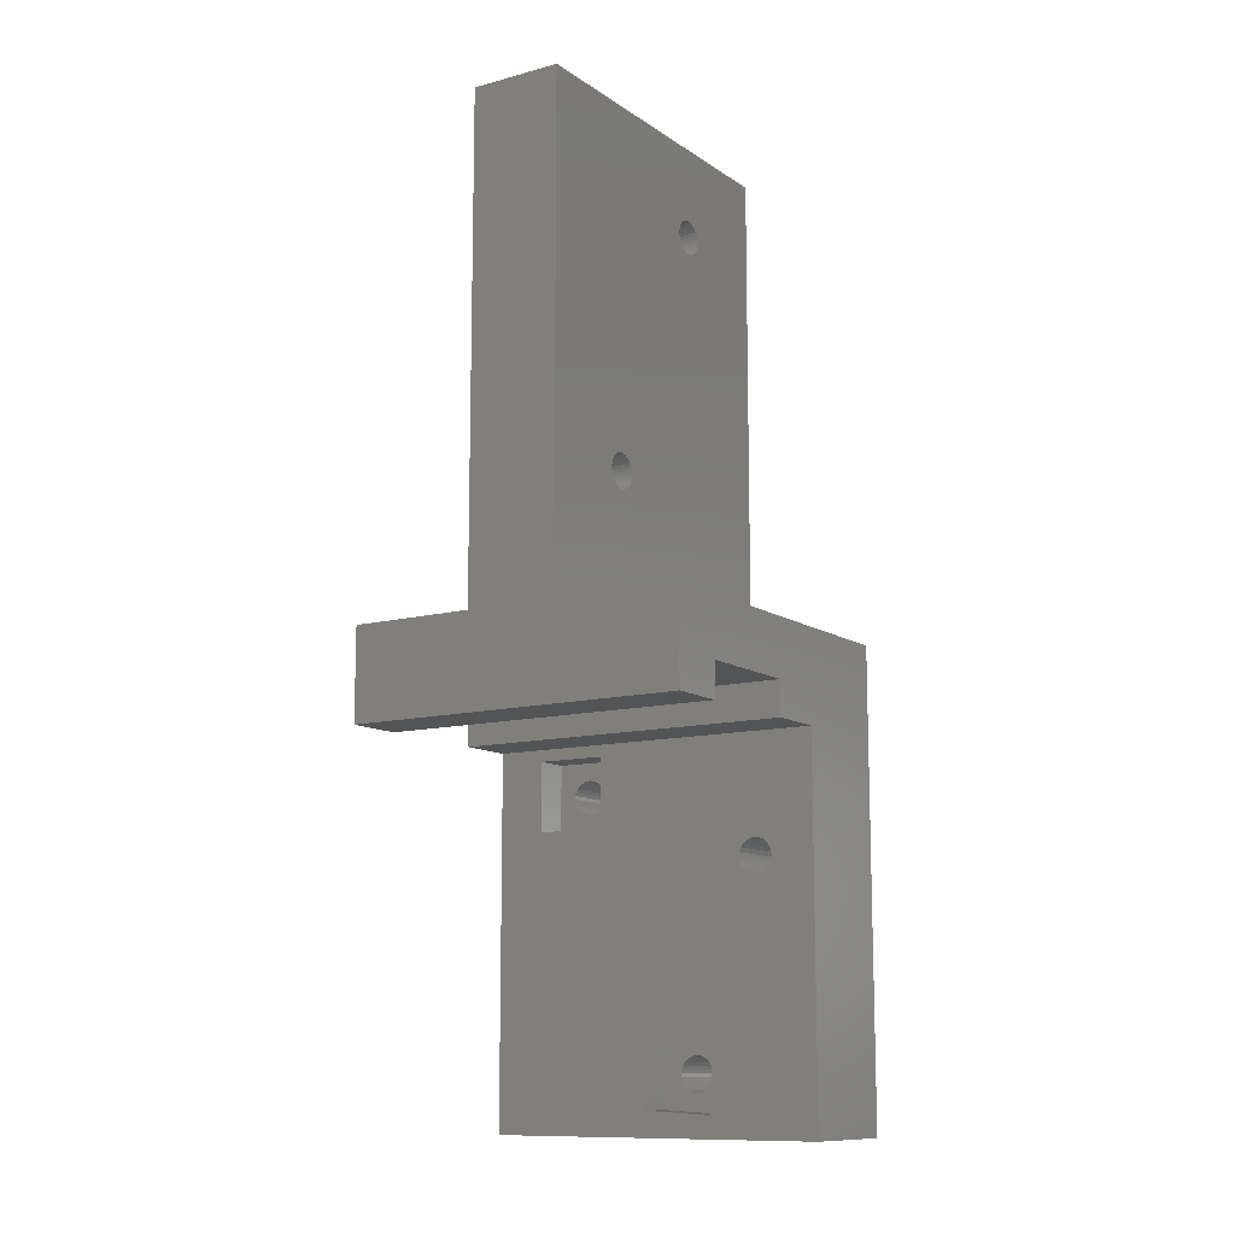
<metadata>
{"format":"stl","ext":"stl","renderer":"f3d","projection":"perspective","resolution":1024,"background":"white","views":[{"elev":-11.4,"azim":-57.1,"up":"+Z"}]}
</metadata>
<code>
# stl→obj: 472 verts, 968 faces
v 5 0 0
v 0 30 0
v 0 0 0
v 5 30 0
v 10.86 23.77 8
v 11.09 23.97 3
v 10.86 23.77 3
v 11.09 23.97 8
v 11.45 25.38 8
v 11.5 25.08 3
v 11.5 25.08 8
v 11.45 25.38 3
v 8.502 25.08 3
v 8.506 25 8
v 8.506 25 3
v 8.502 25.08 8
v 9.408 23.62 8
v 9.698 23.53 3
v 9.408 23.62 3
v 9.698 23.53 8
v 9.143 23.77 8
v 9.143 23.77 3
v 8.517 24.77 8
v 8.517 24.77 3
v 10 23.5 3
v 10 23.5 8
v 8.727 24.21 3
v 8.913 23.97 8
v 8.913 23.97 3
v 8.727 24.21 8
v 10.3 23.53 8
v 10.59 23.62 3
v 10.3 23.53 3
v 10.59 23.62 8
v 8.593 24.48 3
v 8.593 24.48 8
v 11.27 24.21 8
v 11.27 24.21 3
v 11.49 25 8
v 11.48 24.77 3
v 11.48 24.77 8
v 11.49 25 3
v 11.41 24.48 8
v 11.41 24.48 3
v 11.35 25.66 8
v 11.35 25.66 3
v 9.848 26.49 8
v 9.551 26.43 3
v 9.848 26.49 3
v 9.551 26.43 8
v 9.272 26.31 8
v 9.023 26.14 3
v 9.272 26.31 3
v 9.023 26.14 8
v 10.98 6.138 8
v 11.19 5.918 3
v 11.19 5.918 8
v 10.98 6.138 3
v 8.653 25.66 3
v 8.548 25.38 8
v 8.548 25.38 3
v 8.653 25.66 8
v 10.73 26.31 8
v 10.45 26.43 3
v 10.73 26.31 3
v 10.45 26.43 8
v 11.19 25.92 8
v 11.19 25.92 3
v 11.45 5.376 8
v 11.5 5.076 3
v 11.5 5.076 8
v 11.45 5.376 3
v 11.49 5 8
v 11.48 4.773 3
v 11.48 4.773 8
v 11.49 5 3
v 11.35 5.661 8
v 11.35 5.661 3
v 10.15 26.49 8
v 10.15 26.49 3
v 10.98 26.14 8
v 10.98 26.14 3
v 8.814 25.92 8
v 8.814 25.92 3
v 0 19 8
v 8.908 19 18.62
v 30 19 8
v 8.643 19 18.77
v 8.413 19 18.97
v 8.227 19 19.21
v 8.093 19 19.48
v 8.017 19 19.77
v 0 19 51
v 9.198 19 18.53
v 9.5 19 18.5
v 8.002 19 20.08
v 8.048 19 20.38
v 8.153 19 20.66
v 8.314 19 20.92
v 8.523 19 21.14
v 8.772 19 21.31
v 9.051 19 21.43
v 9.348 19 21.49
v 9.652 19 21.49
v 19.34 19 41.65
v 19.62 19 41.55
v 19.92 19 41.5
v 19.08 19 41.81
v 18.86 19 42.02
v 18.69 19 42.27
v 18.57 19 42.55
v 18.51 19 42.85
v 18.51 19 43.15
v 18.57 19 43.45
v 18.69 19 43.73
v 18.86 19 43.98
v 19.08 19 44.19
v 19.34 19 44.35
v 19.62 19 44.45
v 19.92 19 44.5
v 10.77 19 19.21
v 30 19 51
v 10.59 19 18.97
v 10.36 19 18.77
v 10.09 19 18.62
v 9.802 19 18.53
v 10.91 19 19.48
v 10.98 19 19.77
v 11 19 20.08
v 10.95 19 20.38
v 10.85 19 20.66
v 10.69 19 20.92
v 10.48 19 21.14
v 10.23 19 21.31
v 9.949 19 21.43
v 21.03 19 41.91
v 20.79 19 41.73
v 20.52 19 41.59
v 20.23 19 41.52
v 21.23 19 42.14
v 21.38 19 42.41
v 21.47 19 42.7
v 21.5 19 43
v 21.47 19 43.3
v 21.38 19 43.59
v 21.23 19 43.86
v 21.03 19 44.09
v 20.79 19 44.27
v 20.52 19 44.41
v 20.23 19 44.48
v 8.593 4.479 3
v 8.727 4.207 8
v 8.727 4.207 3
v 8.593 4.479 8
v 10.45 6.431 8
v 10.15 6.492 3
v 10.45 6.431 3
v 10.15 6.492 8
v 9.848 6.492 8
v 9.551 6.431 3
v 9.848 6.492 3
v 9.551 6.431 8
v 9.272 6.312 8
v 9.023 6.138 3
v 9.272 6.312 3
v 9.023 6.138 8
v 8.814 5.918 8
v 8.814 5.918 3
v 8.548 5.376 3
v 8.502 5.076 8
v 8.502 5.076 3
v 8.548 5.376 8
v 8.913 3.967 8
v 8.913 3.967 3
v 9.143 3.769 8
v 9.408 3.622 3
v 9.143 3.769 3
v 9.408 3.622 8
v 9.698 3.531 8
v 10 3.5 3
v 9.698 3.531 3
v 10 3.5 8
v 10.73 6.312 8
v 10.73 6.312 3
v 8.506 5 3
v 8.517 4.773 8
v 8.517 4.773 3
v 8.506 5 8
v 8.653 5.661 8
v 8.653 5.661 3
v 10.3 3.531 3
v 10.3 3.531 8
v 10.59 3.622 3
v 10.59 3.622 8
v 5 0 3
v 5 30 3
v 15 0 3
v 10.86 3.769 3
v 11.09 3.967 3
v 11.27 4.207 3
v 11.41 4.479 3
v 15 30 3
v 20 30 0
v 15 30 0
v 0 30 8
v 30 30 -32
v 20 30 -32
v 30 30 8
v 15 0 0
v 30 0 8
v 20 0 -32
v 30 0 -32
v 20 0 0
v 0 0 8
v -2.82e-15 11 8
v -2.82e-15 11 51
v 10.86 3.769 8
v 11.09 3.967 8
v 11.41 4.479 8
v 11.27 4.207 8
v 30 3.801 -9.612
v 30 11 8
v 30 3.75 -10
v 30 3.951 -9.25
v 30 4.189 -8.939
v 30 4.5 -8.701
v 30 4.862 -8.551
v 30 5.25 -8.5
v 30 5.638 -8.551
v 30 6 -8.701
v 30 6.311 -8.939
v 30 6.549 -9.25
v 30 6.699 -9.612
v 30 6.75 -10
v 30 11 -26.92
v 30 11 51
v 30 11.05 -26.62
v 30 11.15 -26.34
v 30 11.31 -26.08
v 30 11.52 -25.86
v 30 11.77 -25.69
v 30 12.05 -25.57
v 30 12.35 -25.51
v 30 12.65 -25.51
v 30 12.95 -25.57
v 30 13.23 -25.69
v 30 13.48 -25.86
v 30 13.69 -26.08
v 30 13.85 -26.34
v 30 13.95 -26.62
v 30 14 -26.92
v 30 3.801 -10.39
v 30 3.951 -10.75
v 30 11.09 -27.52
v 30 11.23 -27.79
v 30 11.41 -28.03
v 30 11.64 -28.23
v 30 11.91 -28.38
v 30 12.2 -28.47
v 30 4.189 -11.06
v 30 4.5 -11.3
v 30 4.862 -11.45
v 30 5.25 -11.5
v 30 5.638 -11.45
v 30 6 -11.3
v 30 6.311 -11.06
v 30 6.549 -10.75
v 30 11.02 -27.23
v 30 6.699 -10.39
v 30 12.5 -28.5
v 30 12.8 -28.47
v 30 13.09 -28.38
v 30 13.36 -28.23
v 30 13.59 -28.03
v 30 13.77 -27.79
v 30 13.91 -27.52
v 30 13.98 -27.23
v 30 21.57 -4.449
v 30 21.51 -4.152
v 30 21.69 -4.728
v 30 21.86 -4.977
v 30 22.08 -5.186
v 30 22.34 -5.347
v 30 22.62 -5.452
v 30 22.92 -5.498
v 30 23.23 -5.483
v 30 23.52 -5.407
v 30 23.79 -5.273
v 30 24.03 -5.087
v 30 24.23 -4.857
v 30 24.38 -4.592
v 30 24.47 -4.302
v 30 24.5 -4
v 30 21.86 -3.023
v 30 21.69 -3.272
v 30 21.57 -3.551
v 30 21.51 -3.848
v 30 22.08 -2.814
v 30 22.34 -2.653
v 30 22.62 -2.548
v 30 22.92 -2.502
v 30 23.23 -2.517
v 30 23.52 -2.593
v 30 23.79 -2.727
v 30 24.03 -2.913
v 30 24.23 -3.143
v 30 24.38 -3.408
v 30 24.47 -3.698
v 23 24.03 -5.087
v 23 24.23 -4.857
v 23 23.79 -5.273
v 23 24.47 -4.302
v 23 24.5 -4
v 23 23.23 -5.483
v 23 22.92 -5.498
v 23 24.38 -4.592
v 23 23.52 -5.407
v 23 22.62 -5.452
v 23 23.52 -2.593
v 23 23.79 -2.727
v 23 21.86 -3.023
v 23 21.69 -3.272
v 23 22.08 -2.814
v 23 22.34 -2.653
v 23 24.47 -3.698
v 23 24.38 -3.408
v 23 22.34 -5.347
v 23 21.57 -4.449
v 23 21.69 -4.728
v 23 21.86 -4.977
v 23 22.62 -2.548
v 23 24.23 -3.143
v 23 22.08 -5.186
v 23 21.51 -3.848
v 23 21.51 -4.152
v 23 21.57 -3.551
v 23 24.03 -2.913
v 23 22.92 -2.502
v 10.59 11 18.97
v 10.77 11 19.21
v 10.36 11 18.77
v 10.09 11 18.62
v 9.802 11 18.53
v 9.5 11 18.5
v 10.91 11 19.48
v 10.98 11 19.77
v 11 11 20.08
v 10.95 11 20.38
v 10.85 11 20.66
v 10.69 11 20.92
v 10.48 11 21.14
v 10.23 11 21.31
v 9.949 11 21.43
v 9.652 11 21.49
v 9.348 11 21.49
v 21.03 11 41.91
v 20.79 11 41.73
v 20.52 11 41.59
v 20.23 11 41.52
v 19.92 11 41.5
v 21.23 11 42.14
v 21.38 11 42.41
v 21.47 11 42.7
v 21.5 11 43
v 21.47 11 43.3
v 21.38 11 43.59
v 21.23 11 43.86
v 21.03 11 44.09
v 20.79 11 44.27
v 20.52 11 44.41
v 20.23 11 44.48
v 19.92 11 44.5
v 8.017 11 19.77
v 8.093 11 19.48
v 8.227 11 19.21
v 8.413 11 18.97
v 8.643 11 18.77
v 8.908 11 18.62
v 9.198 11 18.53
v 8.002 11 20.08
v 8.048 11 20.38
v 8.153 11 20.66
v 8.314 11 20.92
v 8.523 11 21.14
v 8.772 11 21.31
v 9.051 11 21.43
v 19.34 11 41.65
v 19.62 11 41.55
v 19.08 11 41.81
v 18.86 11 42.02
v 18.69 11 42.27
v 18.57 11 42.55
v 18.51 11 42.85
v 18.51 11 43.15
v 18.57 11 43.45
v 18.69 11 43.73
v 18.86 11 43.98
v 19.08 11 44.19
v 19.34 11 44.35
v 19.62 11 44.45
v 23 23.23 -2.517
v 23 25.92 -1
v 20 25.92 -7
v 23 25.92 -7
v 20 25.92 -1
v 23 15.27 -23.86
v 20 9.276 -24.16
v 20 15.27 -23.86
v 23 9.276 -24.16
v 23 19.92 -7
v 20 19.92 -7
v 20 19.92 -1
v 23 19.92 -1
v 23 9.58 -30.15
v 20 15.57 -29.85
v 20 9.58 -30.15
v 23 15.57 -29.85
v 23 12.8 -28.47
v 23 12.5 -28.5
v 23 13.69 -26.08
v 23 13.48 -25.86
v 23 13.59 -28.03
v 23 13.36 -28.23
v 23 12.2 -28.47
v 23 13.77 -27.79
v 23 13.91 -27.52
v 23 13.85 -26.34
v 23 13.23 -25.69
v 23 12.95 -25.57
v 23 12.35 -25.51
v 23 12.65 -25.51
v 23 13.98 -27.23
v 23 14 -26.92
v 23 12.05 -25.57
v 23 13.09 -28.38
v 23 13.95 -26.62
v 23 11.52 -25.86
v 23 11.31 -26.08
v 23 11.91 -28.38
v 23 11.64 -28.23
v 23 11.77 -25.69
v 23 11.15 -26.34
v 23 11.41 -28.03
v 23 11.09 -27.52
v 23 11.23 -27.79
v 23 11.05 -26.62
v 23 11 -26.92
v 23 11.02 -27.23
v 20 3.801 -9.612
v 20 3.951 -9.25
v 20 4.189 -8.939
v 20 4.5 -8.701
v 20 3.75 -10
v 20 4.862 -8.551
v 20 5.25 -8.5
v 20 5.638 -8.551
v 20 6 -8.701
v 20 6.311 -8.939
v 20 6.549 -9.25
v 20 6.699 -9.612
v 20 6.75 -10
v 20 3.801 -10.39
v 20 3.951 -10.75
v 20 4.189 -11.06
v 20 4.5 -11.3
v 20 4.862 -11.45
v 20 5.25 -11.5
v 20 5.638 -11.45
v 20 6 -11.3
v 20 6.311 -11.06
v 20 6.549 -10.75
v 20 6.699 -10.39
f 1 2 3
f 2 1 4
f 5 6 7
f 6 5 8
f 9 10 11
f 10 9 12
f 13 14 15
f 14 13 16
f 17 18 19
f 18 17 20
f 21 19 22
f 19 21 17
f 15 23 24
f 23 15 14
f 20 25 18
f 25 20 26
f 27 28 29
f 28 27 30
f 31 32 33
f 32 31 34
f 35 30 27
f 30 35 36
f 26 33 25
f 33 26 31
f 37 6 8
f 6 37 38
f 28 22 29
f 22 28 21
f 39 40 41
f 40 39 42
f 43 38 37
f 38 43 44
f 24 36 35
f 36 24 23
f 41 44 43
f 44 41 40
f 11 42 39
f 42 11 10
f 45 12 9
f 12 45 46
f 34 7 32
f 7 34 5
f 47 48 49
f 48 47 50
f 51 52 53
f 52 51 54
f 55 56 57
f 56 55 58
f 59 60 61
f 60 59 62
f 61 16 13
f 16 61 60
f 63 64 65
f 64 63 66
f 67 46 45
f 46 67 68
f 69 70 71
f 70 69 72
f 73 74 75
f 74 73 76
f 71 76 73
f 76 71 70
f 77 72 69
f 72 77 78
f 79 49 80
f 49 79 47
f 57 78 77
f 78 57 56
f 81 65 82
f 65 81 63
f 66 80 64
f 80 66 79
f 81 68 67
f 68 81 82
f 52 83 84
f 83 52 54
f 50 53 48
f 53 50 51
f 84 62 59
f 62 84 83
f 85 86 87
f 86 85 88
f 88 85 89
f 89 85 90
f 90 85 91
f 91 85 92
f 92 85 93
f 87 86 94
f 87 94 95
f 92 93 96
f 96 93 97
f 97 93 98
f 98 93 99
f 99 93 100
f 100 93 101
f 101 93 102
f 102 93 103
f 103 93 104
f 104 93 105
f 104 105 106
f 104 106 107
f 105 93 108
f 108 93 109
f 109 93 110
f 110 93 111
f 111 93 112
f 112 93 113
f 113 93 114
f 114 93 115
f 115 93 116
f 116 93 117
f 117 93 118
f 118 93 119
f 119 93 120
f 87 121 122
f 121 87 123
f 123 87 124
f 124 87 125
f 125 87 126
f 126 87 95
f 122 121 127
f 122 127 128
f 122 128 129
f 122 129 130
f 122 130 131
f 122 131 132
f 122 132 133
f 122 133 134
f 122 134 135
f 122 135 104
f 122 104 136
f 136 104 137
f 137 104 138
f 138 104 139
f 139 104 107
f 122 136 140
f 122 140 141
f 122 141 142
f 122 142 143
f 122 143 144
f 122 144 145
f 122 145 146
f 122 146 147
f 122 147 148
f 122 148 149
f 122 149 150
f 122 150 120
f 122 120 93
f 151 152 153
f 152 151 154
f 155 156 157
f 156 155 158
f 159 160 161
f 160 159 162
f 163 164 165
f 164 163 166
f 164 167 168
f 167 164 166
f 169 170 171
f 170 169 172
f 153 173 174
f 173 153 152
f 175 176 177
f 176 175 178
f 179 180 181
f 180 179 182
f 183 157 184
f 157 183 155
f 185 186 187
f 186 185 188
f 187 154 151
f 154 187 186
f 178 181 176
f 181 178 179
f 171 188 185
f 188 171 170
f 173 177 174
f 177 173 175
f 168 189 190
f 189 168 167
f 182 191 180
f 191 182 192
f 55 184 58
f 184 55 183
f 158 161 156
f 161 158 159
f 162 165 160
f 165 162 163
f 190 172 169
f 172 190 189
f 192 193 191
f 193 192 194
f 195 187 196
f 187 195 151
f 151 195 153
f 153 195 174
f 174 195 177
f 177 195 197
f 196 187 171
f 171 187 185
f 177 197 176
f 176 197 181
f 181 197 180
f 180 197 191
f 191 197 193
f 193 197 198
f 198 197 199
f 199 197 200
f 200 197 201
f 201 197 74
f 74 197 76
f 76 197 70
f 70 197 10
f 196 53 202
f 53 196 52
f 52 196 84
f 84 196 59
f 59 196 61
f 61 196 13
f 13 196 171
f 202 53 48
f 202 48 49
f 202 49 80
f 202 80 64
f 202 64 65
f 202 65 82
f 202 82 68
f 202 68 46
f 202 46 12
f 202 12 10
f 202 10 197
f 169 13 171
f 13 169 15
f 15 169 24
f 24 169 35
f 35 169 190
f 35 190 27
f 27 190 168
f 27 168 29
f 29 168 164
f 29 164 22
f 22 164 165
f 22 165 19
f 19 165 160
f 19 160 18
f 18 160 161
f 18 161 25
f 25 161 156
f 25 156 33
f 33 156 157
f 33 157 32
f 32 157 184
f 32 184 7
f 7 184 58
f 7 58 6
f 6 58 56
f 6 56 38
f 38 56 78
f 38 78 44
f 44 78 72
f 44 72 40
f 40 72 70
f 40 70 42
f 42 70 10
f 202 203 204
f 205 4 2
f 4 205 196
f 196 205 202
f 203 206 207
f 206 203 208
f 208 203 202
f 208 202 205
f 196 1 195
f 1 196 4
f 202 209 197
f 209 202 204
f 210 211 212
f 211 210 213
f 213 210 209
f 209 210 197
f 197 210 195
f 195 3 1
f 3 195 214
f 214 195 210
f 93 215 216
f 215 3 214
f 3 215 2
f 2 215 85
f 85 215 93
f 2 85 205
f 217 199 198
f 199 217 218
f 213 204 209
f 204 213 203
f 219 200 220
f 200 219 201
f 220 199 218
f 199 220 200
f 75 201 219
f 201 75 74
f 194 198 193
f 198 194 217
f 210 221 222
f 221 210 223
f 222 221 224
f 222 224 225
f 222 225 226
f 222 226 227
f 222 227 228
f 222 228 229
f 222 229 230
f 222 230 231
f 222 231 232
f 222 232 233
f 222 233 234
f 235 122 236
f 122 235 237
f 122 237 238
f 122 238 239
f 122 239 240
f 122 240 241
f 122 241 242
f 122 242 243
f 122 243 244
f 122 244 245
f 122 245 246
f 122 246 247
f 122 247 248
f 122 248 249
f 122 249 250
f 122 250 251
f 122 251 87
f 212 252 210
f 252 212 253
f 253 212 254
f 254 212 255
f 255 212 256
f 256 212 257
f 257 212 258
f 258 212 259
f 259 212 206
f 210 252 223
f 253 254 260
f 260 254 261
f 261 254 262
f 262 254 263
f 263 254 264
f 264 254 265
f 265 254 266
f 266 254 267
f 267 254 268
f 267 268 269
f 269 268 234
f 234 268 235
f 234 235 222
f 222 235 236
f 259 206 270
f 270 206 271
f 271 206 272
f 272 206 273
f 273 206 274
f 274 206 275
f 275 206 276
f 276 206 277
f 277 206 251
f 251 206 278
f 251 278 87
f 87 278 279
f 278 206 280
f 280 206 281
f 281 206 282
f 282 206 283
f 283 206 284
f 284 206 285
f 285 206 286
f 286 206 287
f 287 206 288
f 288 206 289
f 289 206 290
f 290 206 291
f 291 206 292
f 292 206 293
f 87 294 208
f 294 87 295
f 295 87 296
f 296 87 297
f 297 87 279
f 208 294 298
f 208 298 299
f 208 299 300
f 208 300 301
f 208 301 302
f 208 302 303
f 208 303 304
f 208 304 305
f 208 305 306
f 208 306 307
f 208 307 308
f 208 308 293
f 208 293 206
f 206 211 207
f 211 206 212
f 290 309 289
f 309 290 310
f 288 309 311
f 309 288 289
f 293 312 292
f 312 293 313
f 285 314 315
f 314 285 286
f 292 316 291
f 316 292 312
f 286 317 314
f 317 286 287
f 284 315 318
f 315 284 285
f 291 310 290
f 310 291 316
f 287 311 317
f 311 287 288
f 304 319 320
f 319 304 303
f 321 295 322
f 295 321 294
f 299 323 324
f 323 299 298
f 307 325 308
f 325 307 326
f 283 318 327
f 318 283 284
f 328 280 329
f 280 328 278
f 329 281 330
f 281 329 280
f 300 324 331
f 324 300 299
f 236 93 216
f 93 236 122
f 298 321 323
f 321 298 294
f 306 326 307
f 326 306 332
f 282 327 333
f 327 282 283
f 308 313 293
f 313 308 325
f 334 279 335
f 279 334 297
f 322 296 336
f 296 322 295
f 214 186 170
f 186 214 154
f 154 214 152
f 152 214 173
f 173 214 175
f 175 214 178
f 178 214 179
f 179 214 210
f 170 186 188
f 179 210 182
f 182 210 192
f 192 210 194
f 194 210 217
f 217 210 218
f 218 210 220
f 220 210 219
f 219 210 75
f 75 210 73
f 73 210 71
f 215 162 222
f 162 215 163
f 163 215 214
f 163 214 166
f 166 214 167
f 167 214 189
f 189 214 172
f 172 214 170
f 222 162 159
f 222 159 158
f 222 158 155
f 222 155 183
f 222 183 55
f 222 55 57
f 222 57 77
f 222 77 69
f 222 69 71
f 222 71 210
f 281 333 330
f 333 281 282
f 335 278 328
f 278 335 279
f 305 320 337
f 320 305 304
f 301 331 338
f 331 301 300
f 336 297 334
f 297 336 296
f 222 339 215
f 339 222 340
f 340 222 236
f 215 339 341
f 215 341 342
f 215 342 343
f 215 343 344
f 340 236 345
f 345 236 346
f 346 236 347
f 347 236 348
f 348 236 349
f 349 236 350
f 350 236 351
f 351 236 352
f 352 236 353
f 353 236 354
f 354 236 355
f 355 236 356
f 355 356 357
f 355 357 358
f 355 358 359
f 355 359 360
f 356 236 361
f 361 236 362
f 362 236 363
f 363 236 364
f 364 236 365
f 365 236 366
f 366 236 367
f 367 236 368
f 368 236 369
f 369 236 370
f 370 236 371
f 371 236 372
f 215 373 216
f 373 215 374
f 374 215 375
f 375 215 376
f 376 215 377
f 377 215 378
f 378 215 379
f 379 215 344
f 216 373 380
f 216 380 381
f 216 381 382
f 216 382 383
f 216 383 384
f 216 384 385
f 216 385 386
f 216 386 355
f 216 355 387
f 387 355 388
f 388 355 360
f 216 387 389
f 216 389 390
f 216 390 391
f 216 391 392
f 216 392 393
f 216 393 394
f 216 394 395
f 216 395 396
f 216 396 397
f 216 397 398
f 216 398 399
f 216 399 400
f 216 400 372
f 216 372 236
f 303 401 319
f 401 303 302
f 85 21 205
f 21 85 17
f 17 85 20
f 20 85 87
f 205 21 28
f 205 28 30
f 205 30 36
f 205 36 23
f 205 23 16
f 16 23 14
f 20 87 26
f 26 87 31
f 31 87 34
f 34 87 5
f 5 87 8
f 8 87 37
f 37 87 43
f 43 87 41
f 41 87 39
f 39 87 11
f 205 47 208
f 47 205 50
f 50 205 51
f 51 205 54
f 54 205 83
f 83 205 62
f 62 205 60
f 60 205 16
f 208 47 79
f 208 79 66
f 208 66 63
f 208 63 81
f 208 81 67
f 208 67 45
f 208 45 9
f 208 9 11
f 208 11 87
f 302 338 401
f 338 302 301
f 305 332 306
f 332 305 337
f 402 403 404
f 403 402 405
f 406 407 408
f 407 406 409
f 410 403 411
f 403 410 404
f 412 410 411
f 410 412 413
f 414 415 416
f 415 414 417
f 407 414 416
f 414 407 409
f 402 412 405
f 412 402 413
f 406 415 417
f 415 406 408
f 270 418 419
f 418 270 271
f 247 420 248
f 420 247 421
f 273 422 423
f 422 273 274
f 259 419 424
f 419 259 270
f 276 425 275
f 425 276 426
f 275 422 274
f 422 275 425
f 248 427 249
f 427 248 420
f 247 428 421
f 428 247 246
f 246 429 428
f 429 246 245
f 244 430 431
f 430 244 243
f 251 432 277
f 432 251 433
f 243 434 430
f 434 243 242
f 271 435 418
f 435 271 272
f 277 426 276
f 426 277 432
f 249 436 250
f 436 249 427
f 250 433 251
f 433 250 436
f 245 431 429
f 431 245 244
f 272 423 435
f 423 272 273
f 128 345 346
f 345 128 127
f 437 239 438
f 239 437 240
f 131 348 349
f 348 131 130
f 133 350 351
f 350 133 132
f 257 439 440
f 439 257 258
f 130 347 348
f 347 130 129
f 242 441 434
f 441 242 241
f 438 238 442
f 238 438 239
f 256 440 443
f 440 256 257
f 444 255 445
f 255 444 254
f 135 354 104
f 354 135 353
f 102 385 101
f 385 102 386
f 342 126 343
f 126 342 125
f 241 437 441
f 437 241 240
f 134 353 135
f 353 134 352
f 258 424 439
f 424 258 259
f 344 94 379
f 94 344 95
f 129 346 347
f 346 129 128
f 341 125 342
f 125 341 124
f 127 340 345
f 340 127 121
f 442 237 446
f 237 442 238
f 103 386 102
f 386 103 355
f 445 256 443
f 256 445 255
f 447 268 448
f 268 447 235
f 132 349 350
f 349 132 131
f 104 355 103
f 355 104 354
f 446 235 447
f 235 446 237
f 133 352 134
f 352 133 351
f 448 254 444
f 254 448 268
f 343 95 344
f 95 343 126
f 339 124 341
f 124 339 123
f 121 339 340
f 339 121 123
f 360 106 388
f 106 360 107
f 145 365 366
f 365 145 144
f 101 384 100
f 384 101 385
f 143 363 364
f 363 143 142
f 144 364 365
f 364 144 143
f 147 367 368
f 367 147 146
f 147 369 148
f 369 147 368
f 378 88 377
f 88 378 86
f 148 370 149
f 370 148 369
f 149 371 150
f 371 149 370
f 150 372 120
f 372 150 371
f 89 375 376
f 375 89 90
f 99 384 383
f 384 99 100
f 98 383 382
f 383 98 99
f 146 366 367
f 366 146 145
f 91 373 374
f 373 91 92
f 379 86 378
f 86 379 94
f 356 137 357
f 137 356 136
f 97 382 381
f 382 97 98
f 377 89 376
f 89 377 88
f 120 400 119
f 400 120 372
f 119 399 118
f 399 119 400
f 96 381 380
f 381 96 97
f 357 138 358
f 138 357 137
f 142 362 363
f 362 142 141
f 358 139 359
f 139 358 138
f 118 398 117
f 398 118 399
f 359 107 360
f 107 359 139
f 90 374 375
f 374 90 91
f 140 356 361
f 356 140 136
f 141 361 362
f 361 141 140
f 92 380 373
f 380 92 96
f 109 391 390
f 391 109 110
f 113 395 394
f 395 113 114
f 115 397 396
f 397 115 116
f 389 109 390
f 109 389 108
f 413 322 410
f 322 413 321
f 321 413 323
f 323 413 324
f 324 413 402
f 410 322 336
f 410 336 334
f 324 402 331
f 331 402 338
f 338 402 401
f 401 402 319
f 319 402 320
f 320 402 337
f 337 402 332
f 332 402 326
f 326 402 325
f 325 402 313
f 410 327 404
f 327 410 333
f 333 410 330
f 330 410 329
f 329 410 328
f 328 410 335
f 335 410 334
f 404 327 318
f 404 318 315
f 404 315 314
f 404 314 317
f 404 317 311
f 404 311 309
f 404 309 310
f 404 310 316
f 404 316 312
f 404 312 313
f 404 313 402
f 114 396 395
f 396 114 115
f 110 392 391
f 392 110 111
f 387 108 389
f 108 387 105
f 388 105 387
f 105 388 106
f 409 442 414
f 442 409 438
f 438 409 437
f 437 409 441
f 441 409 406
f 414 442 446
f 414 446 447
f 441 406 434
f 434 406 430
f 430 406 431
f 431 406 429
f 429 406 428
f 428 406 421
f 421 406 420
f 420 406 427
f 427 406 436
f 436 406 433
f 414 439 417
f 439 414 440
f 440 414 443
f 443 414 445
f 445 414 444
f 444 414 448
f 448 414 447
f 417 439 424
f 417 424 419
f 417 419 418
f 417 418 435
f 417 435 423
f 417 423 422
f 417 422 425
f 417 425 426
f 417 426 432
f 417 432 433
f 417 433 406
f 117 397 116
f 397 117 398
f 111 393 392
f 393 111 112
f 112 394 393
f 394 112 113
f 213 449 211
f 449 213 450
f 450 213 451
f 451 213 452
f 452 213 412
f 412 213 203
f 211 449 453
f 452 412 454
f 454 412 455
f 455 412 456
f 456 412 457
f 457 412 458
f 458 412 459
f 459 412 460
f 460 412 461
f 461 412 407
f 407 412 408
f 408 412 415
f 412 203 405
f 405 203 403
f 211 416 207
f 416 211 462
f 462 211 453
f 416 462 463
f 416 463 464
f 416 464 465
f 416 465 466
f 416 466 467
f 416 467 468
f 416 468 469
f 416 469 470
f 416 470 471
f 416 471 472
f 416 472 461
f 416 461 407
f 207 416 415
f 207 415 411
f 411 415 412
f 207 411 403
f 207 403 203
f 265 470 469
f 470 265 266
f 267 470 266
f 470 267 471
f 449 223 453
f 223 449 221
f 233 461 234
f 461 233 460
f 264 469 468
f 469 264 265
f 463 260 464
f 260 463 253
f 230 456 457
f 456 230 229
f 462 253 463
f 253 462 252
f 234 472 269
f 472 234 461
f 263 468 467
f 468 263 264
f 260 465 464
f 465 260 261
f 450 221 449
f 221 450 224
f 229 455 456
f 455 229 228
f 232 460 233
f 460 232 459
f 228 454 455
f 454 228 227
f 451 224 450
f 224 451 225
f 231 457 458
f 457 231 230
f 261 466 465
f 466 261 262
f 262 467 466
f 467 262 263
f 453 252 462
f 252 453 223
f 226 451 452
f 451 226 225
f 231 459 232
f 459 231 458
f 269 471 267
f 471 269 472
f 227 452 454
f 452 227 226

</code>
